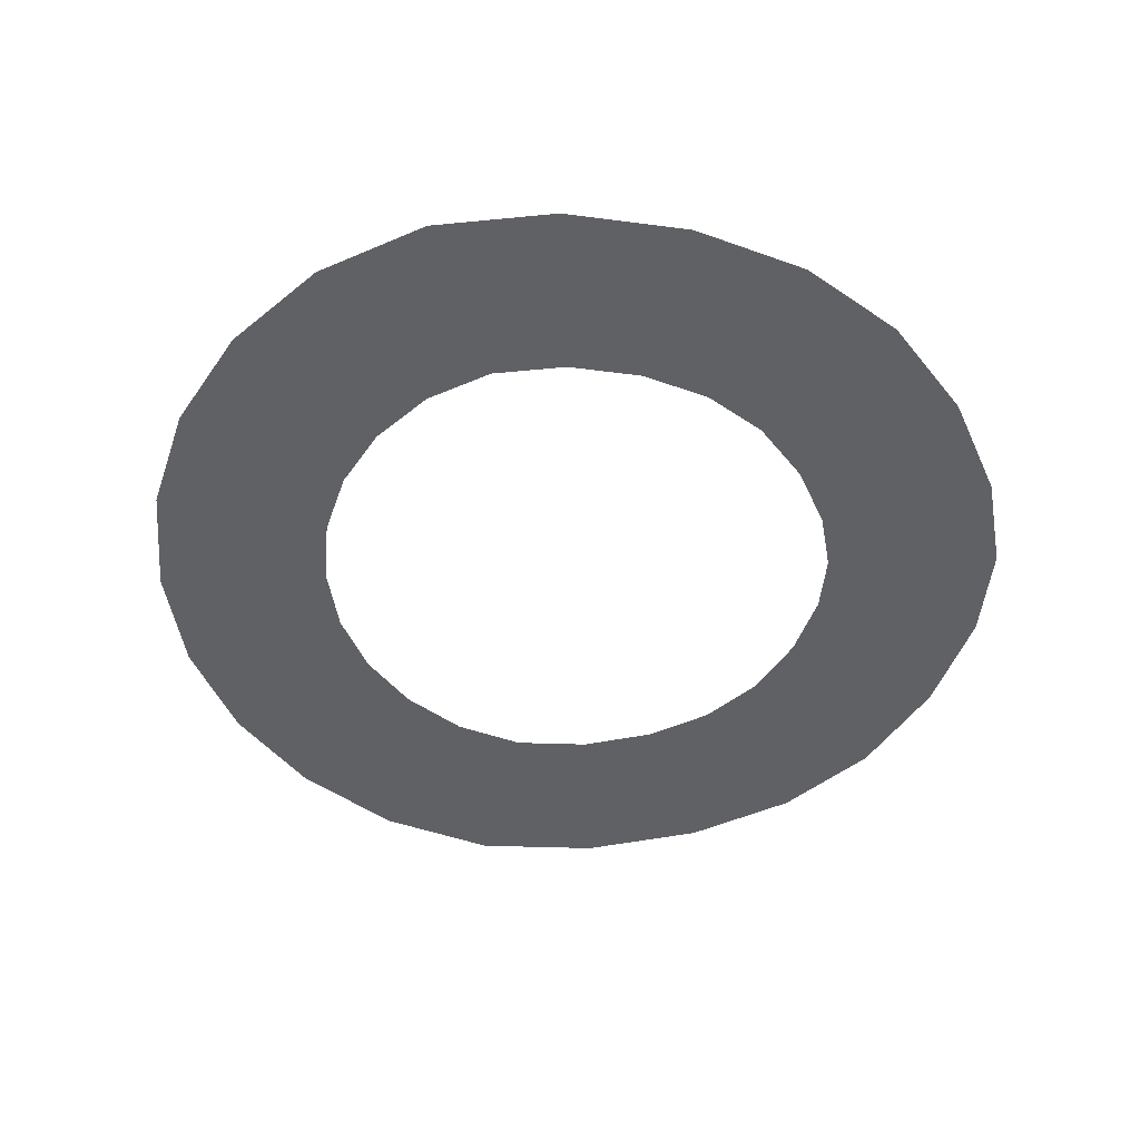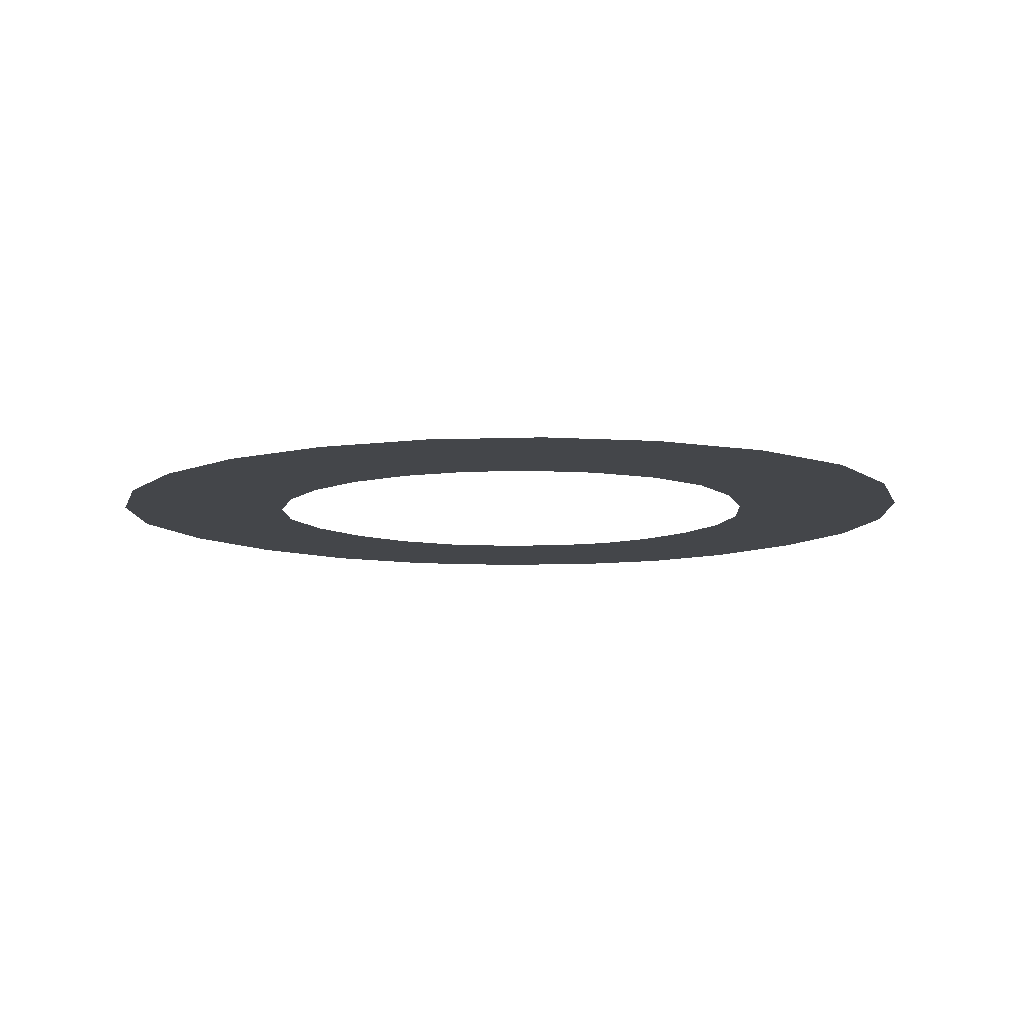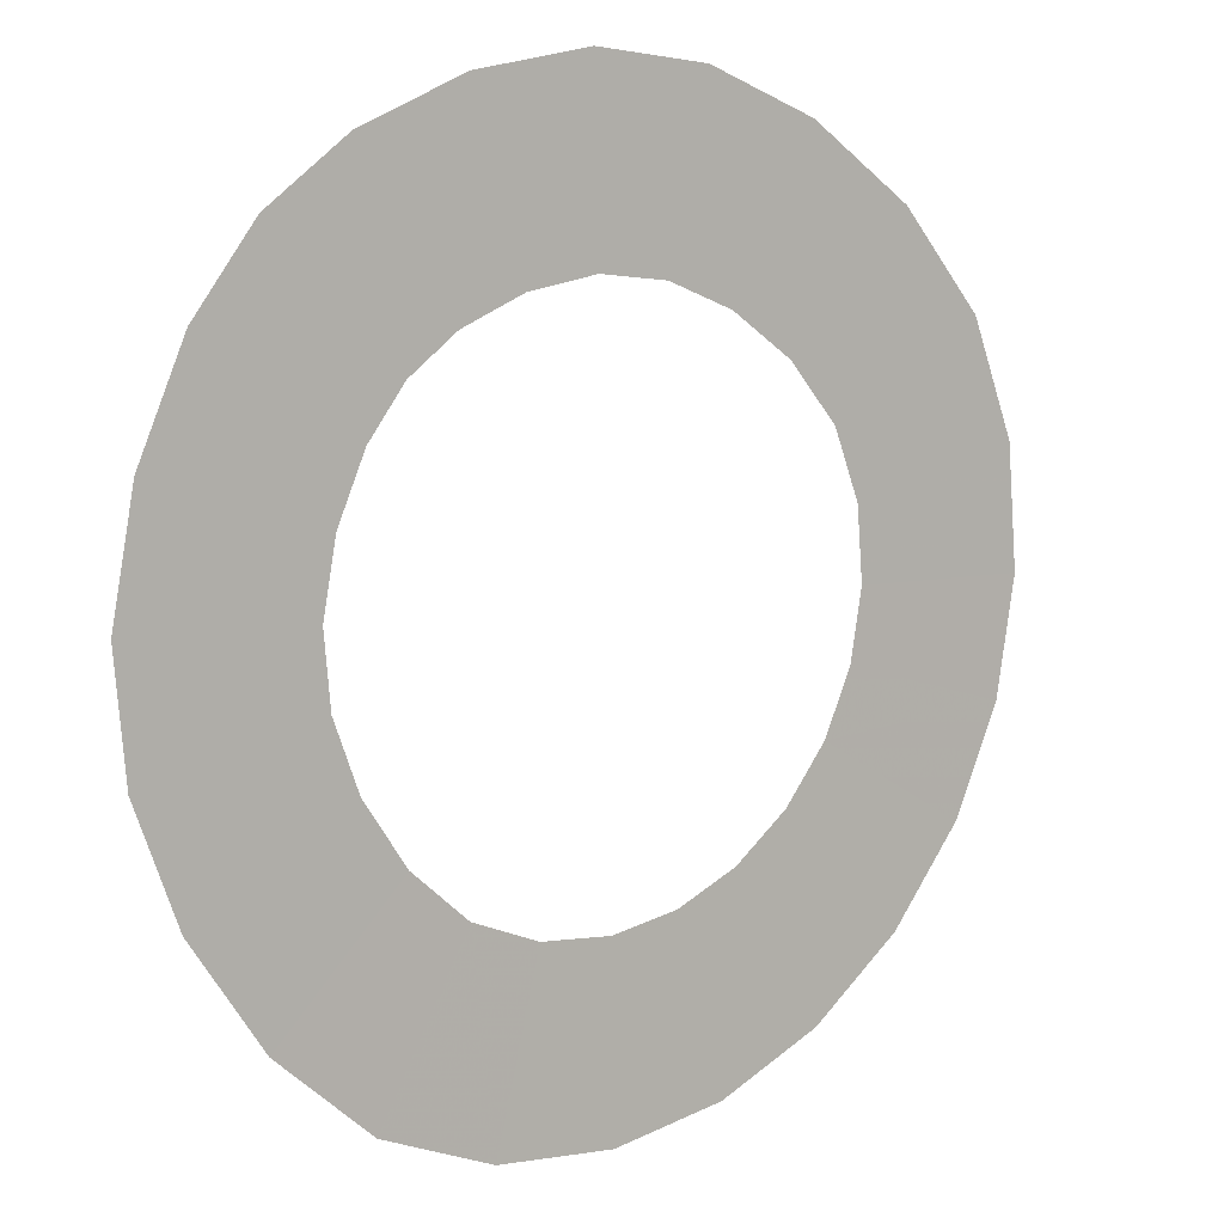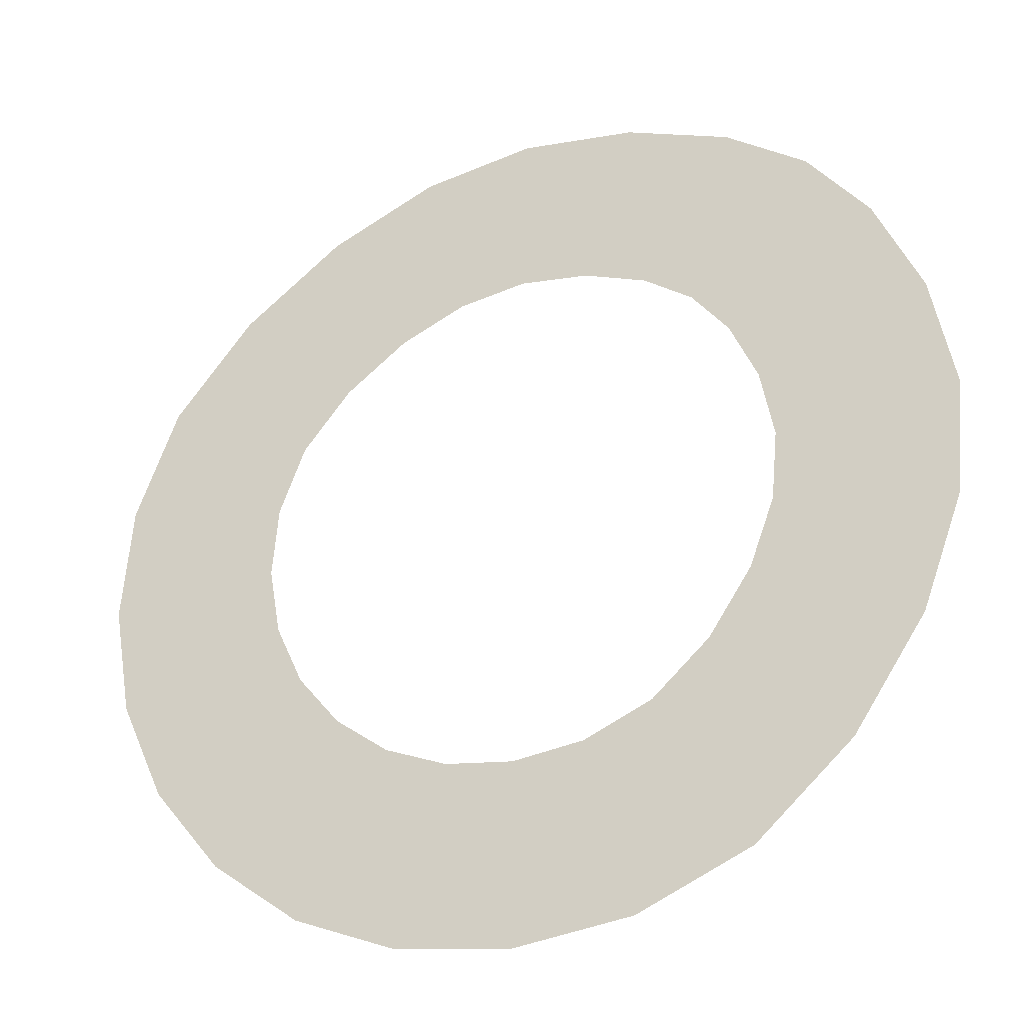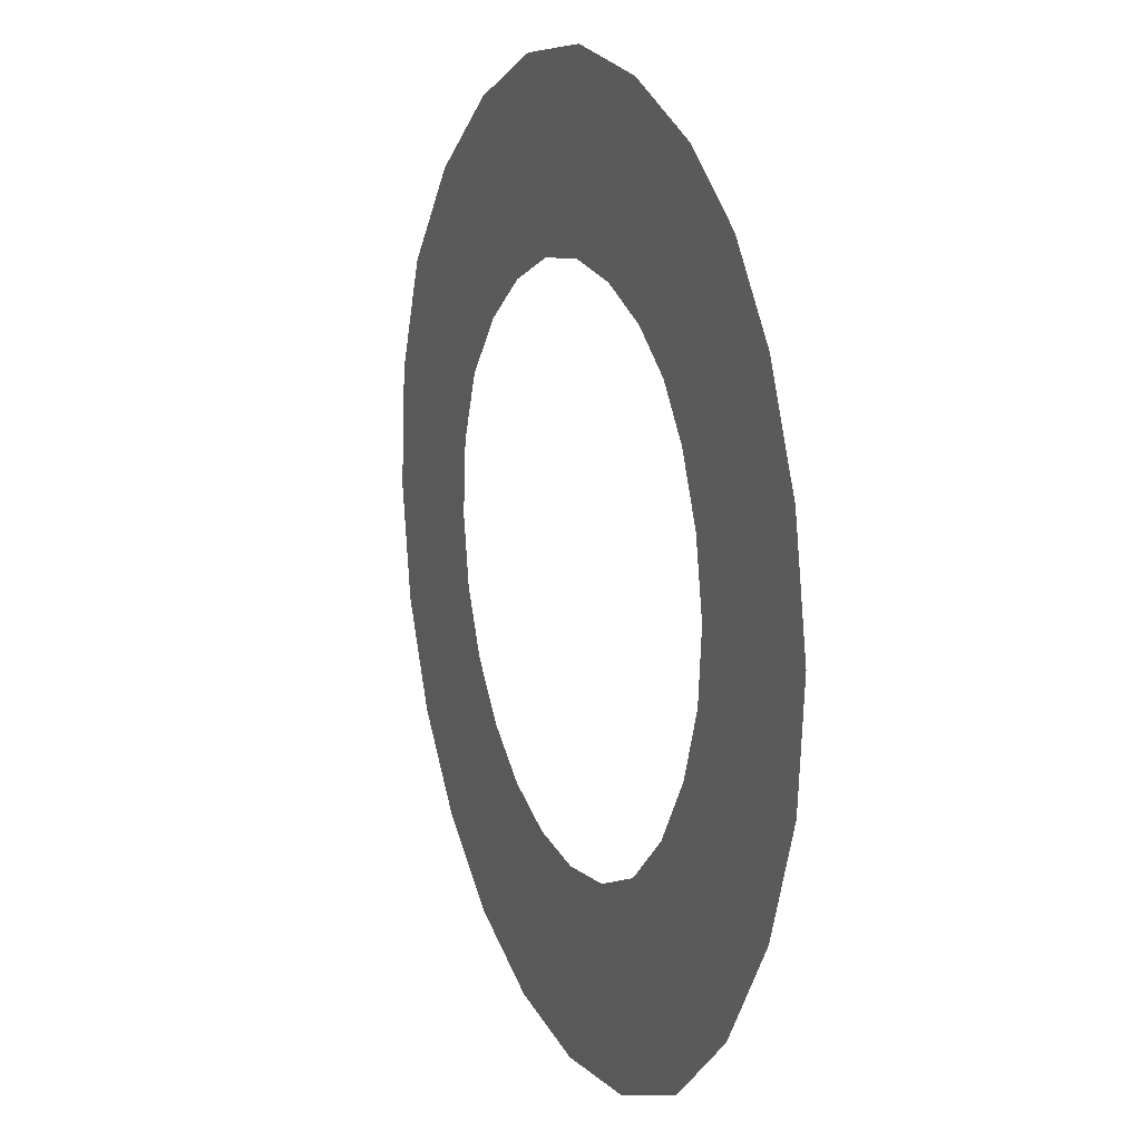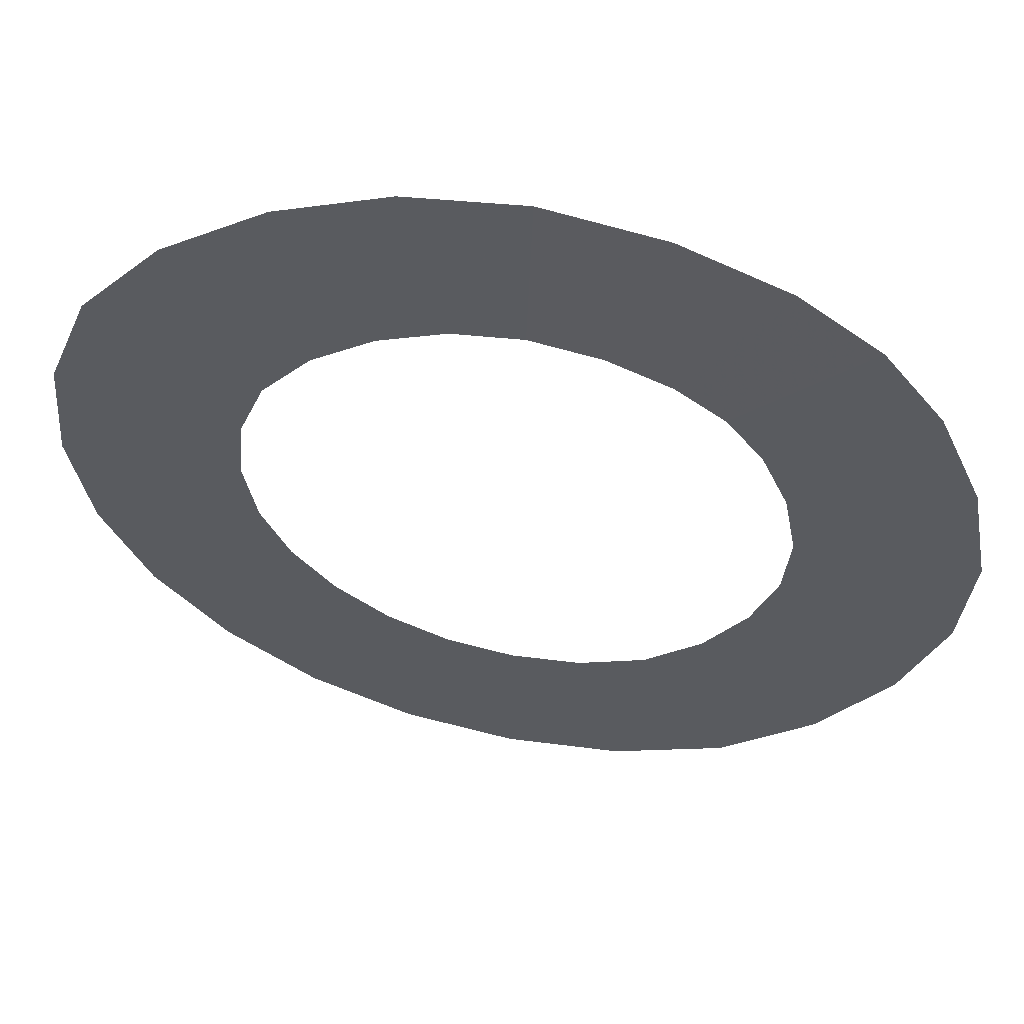
<metadata>
{"format":"obj","ext":"obj","renderer":"f3d","projection":"perspective","resolution":1024,"background":"white","views":[{"elev":-47.8,"azim":47.1,"up":"+Z"},{"elev":-9.5,"azim":-19.0,"up":"+Z"},{"elev":8.0,"azim":143.3,"up":"+Y"},{"elev":-32.2,"azim":25.7,"up":"+Y"},{"elev":12.4,"azim":67.8,"up":"+Y"},{"elev":55.8,"azim":10.2,"up":"+Y"}]}
</metadata>
<code>
g Wave_sleeve
v 0.798 20.51 0.01761
v 1.201 34.03 -0.01839
v 10.1 32.39 -0.01839
v 6.14 19.53 0.01761
v 10.96 17.44 0.01761
v 18.12 28.92 -0.01839
v 24.27 24.27 -0.01839
v 14.65 14.65 0.01761
v 17.44 10.96 0.01761
v 28.92 18.12 -0.01839
v 32.39 10.1 -0.01839
v 19.53 6.14 0.01761
v 20.51 0.798 0.01761
v 34.03 1.201 -0.01839
v 33.19 -7.587 -0.01839
v 20.01 -4.479 0.01761
v 18.08 -9.572 0.01761
v 29.97 -16.07 -0.01839
v 24.5 -24.04 -0.01839
v 14.79 -14.36 0.01761
v 10.44 -18.11 0.01761
v 17.25 -30.29 -0.01839
v 8.702 -33.61 -0.01839
v 5.303 -20.11 0.01761
v -0.1153 -20.54 0.01761
v -0.3202 -34.34 -0.01839
v -8.981 -32.81 -0.01839
v -5.317 -19.63 0.01761
v -10.09 -17.48 0.01761
v -16.93 -29.23 -0.01839
v -23.81 -23.81 -0.01839
v -14.22 -14.22 0.01761
v -17.48 -10.09 0.01761
v -29.23 -16.93 -0.01839
v -32.81 -8.981 -0.01839
v -19.63 -5.317 0.01761
v -20.54 -0.1154 0.01761
v -34.34 -0.3202 -0.01839
v -33.61 8.702 -0.01839
v -20.11 5.303 0.01761
v -18.11 10.44 0.01761
v -30.29 17.25 -0.01839
v -24.04 24.5 -0.01839
v -14.36 14.79 0.01761
v -9.572 18.08 0.01761
v -16.07 29.97 -0.01839
v -7.587 33.19 -0.01839
v -4.479 20.01 0.01761
v 0.798 20.51 0.01761
v 1.201 34.03 -0.01839
g Wave_sleeve_0
f 3 2 1
f 4 3 1
f 3 4 5
f 6 3 5
f 7 6 5
f 8 7 5
f 7 8 9
f 10 7 9
f 11 10 9
f 12 11 9
f 11 12 13
f 14 11 13
f 15 14 13
f 16 15 13
f 15 16 17
f 18 15 17
f 19 18 17
f 20 19 17
f 19 20 21
f 22 19 21
f 23 22 21
f 24 23 21
f 23 24 25
f 26 23 25
f 27 26 25
f 28 27 25
f 27 28 29
f 30 27 29
f 31 30 29
f 32 31 29
f 31 32 33
f 34 31 33
f 35 34 33
f 36 35 33
f 35 36 37
f 38 35 37
f 39 38 37
f 40 39 37
f 39 40 41
f 42 39 41
f 43 42 41
f 44 43 41
f 43 44 45
f 46 43 45
f 47 46 45
f 48 47 45
f 47 48 49
f 50 47 49

</code>
